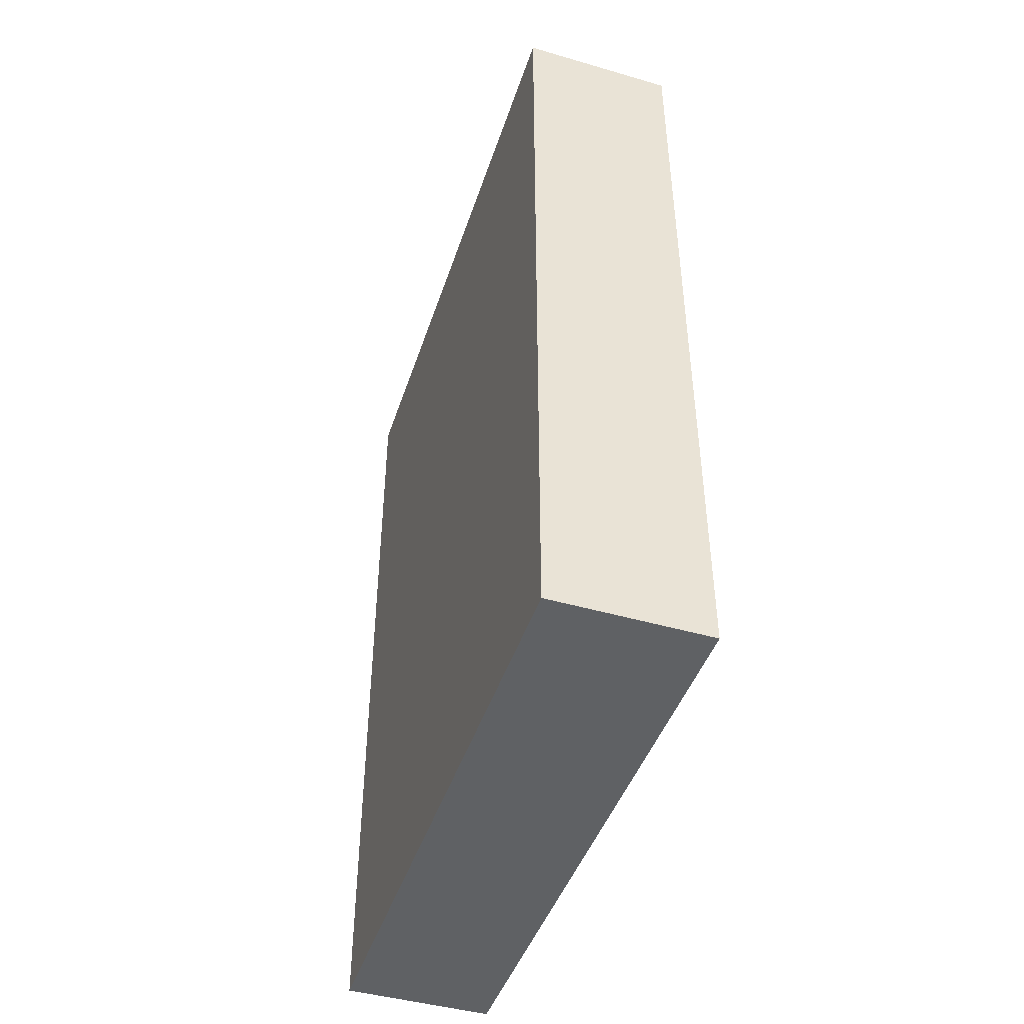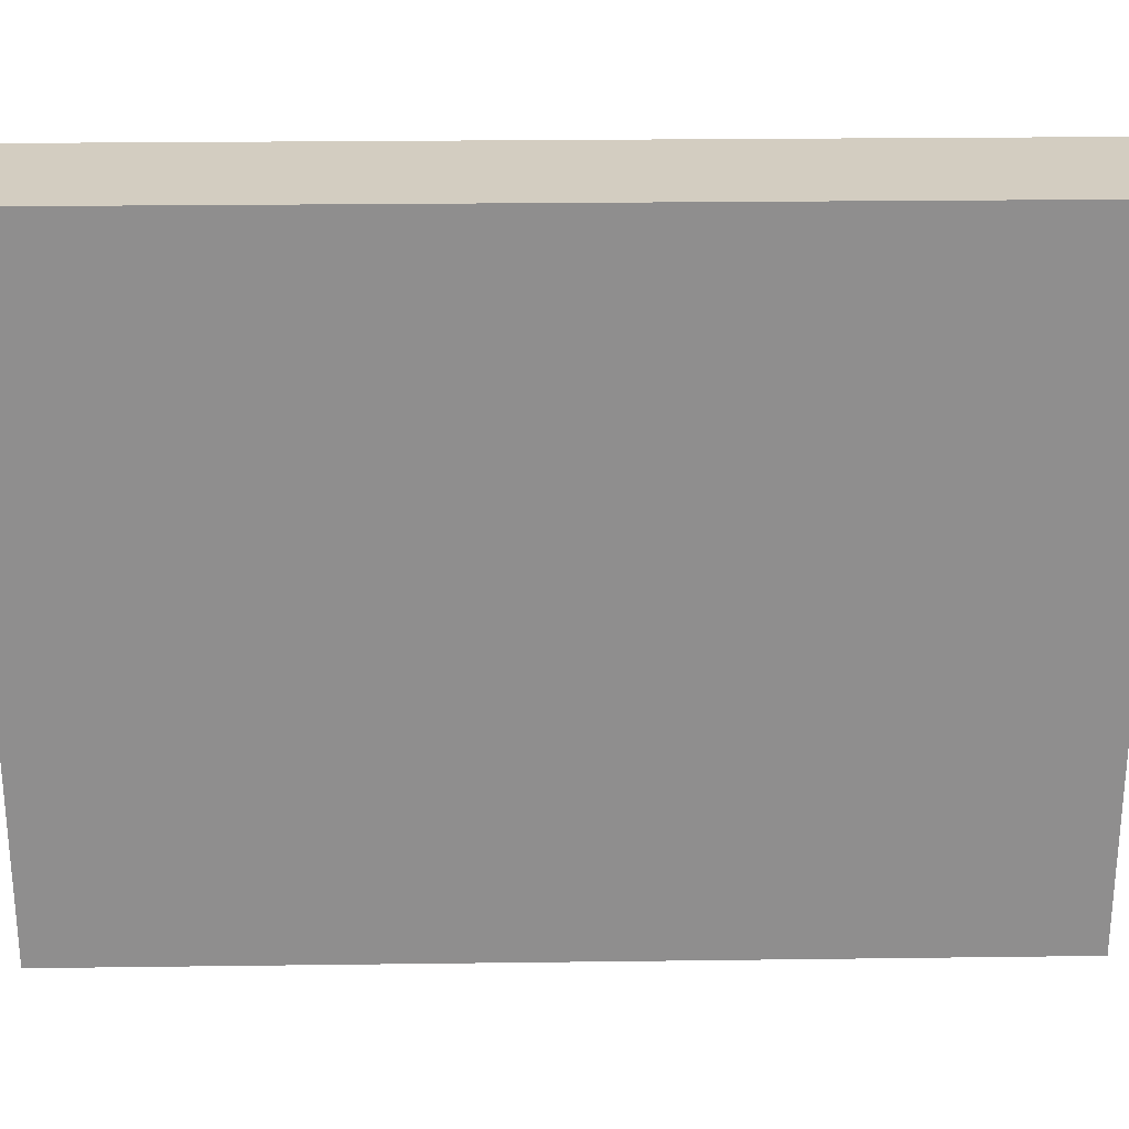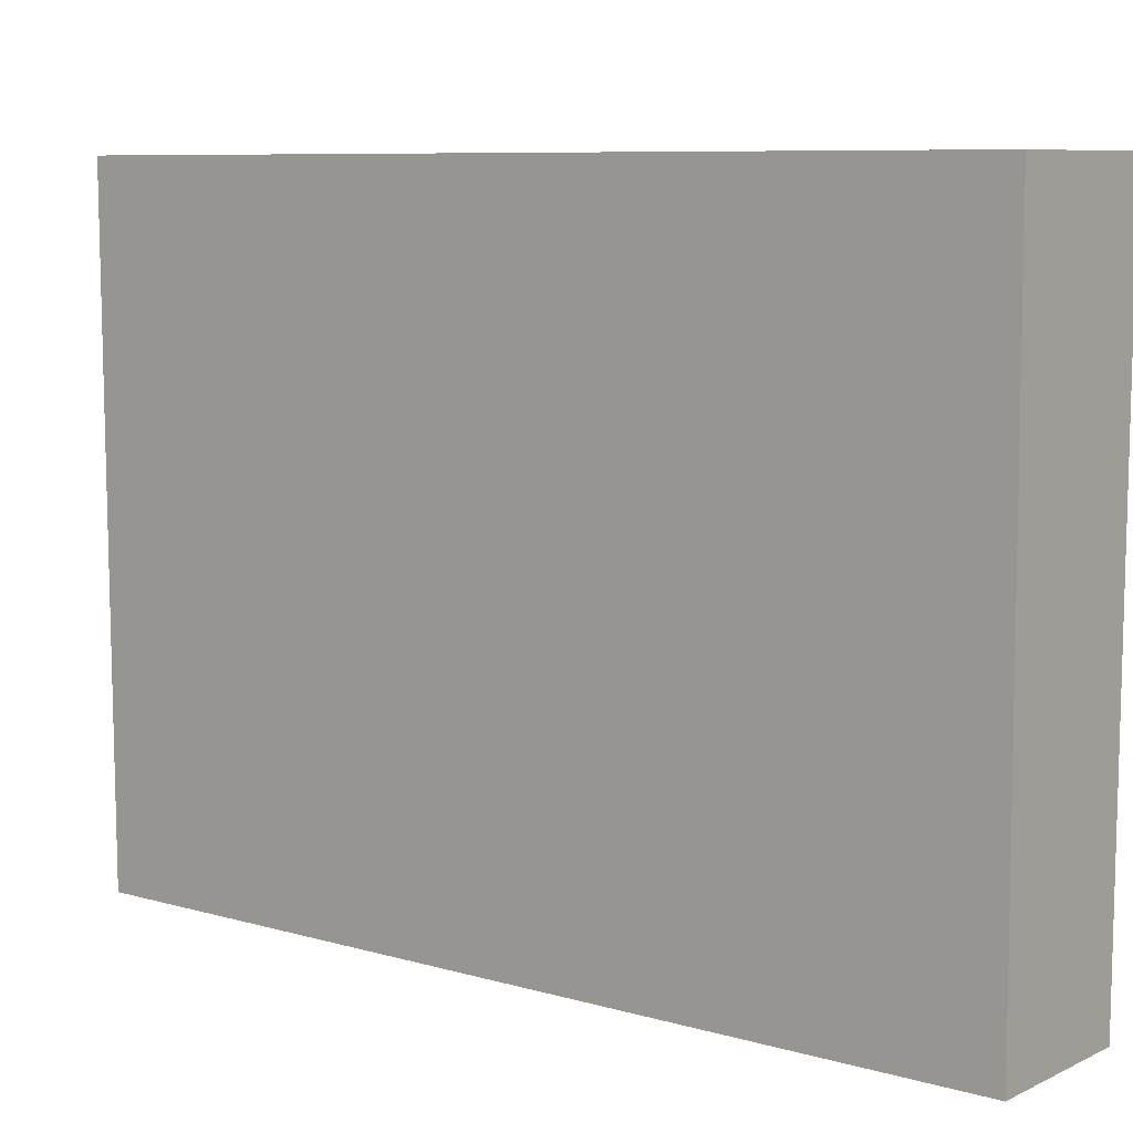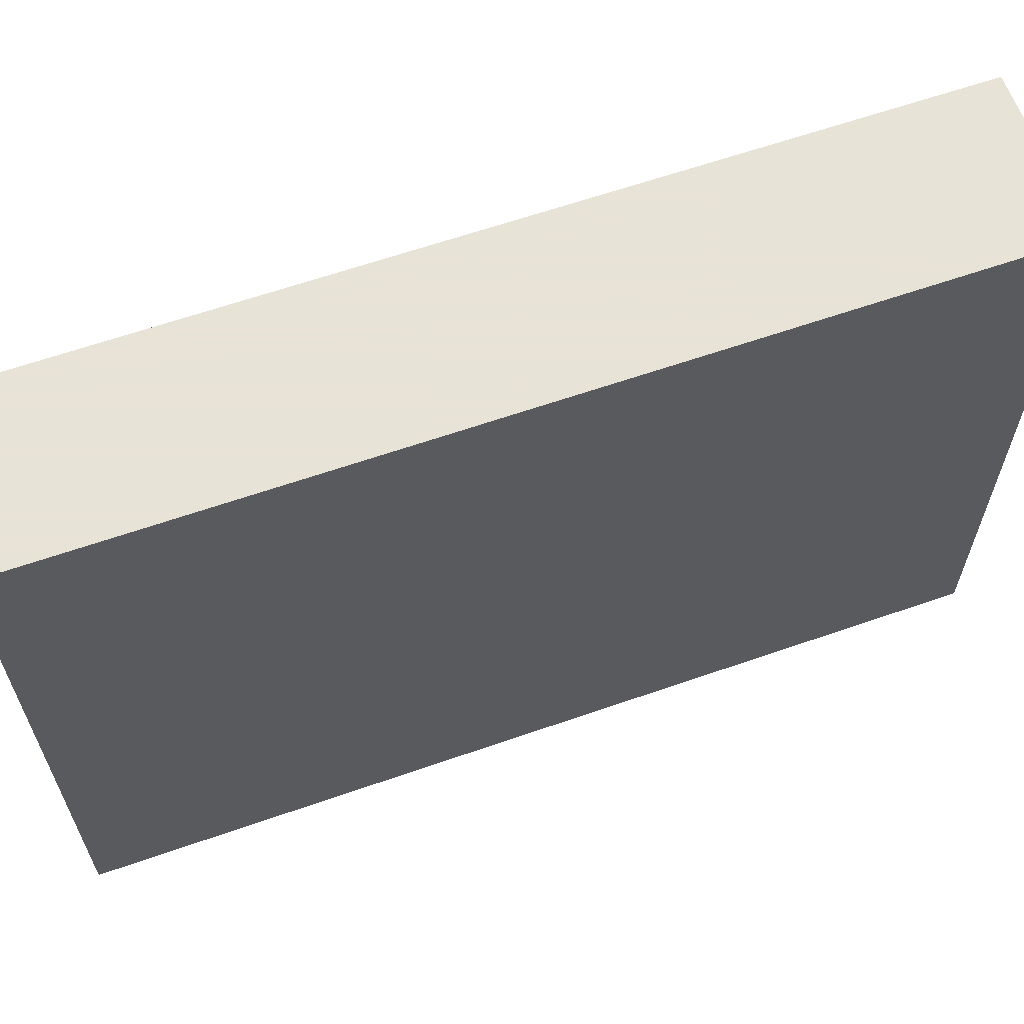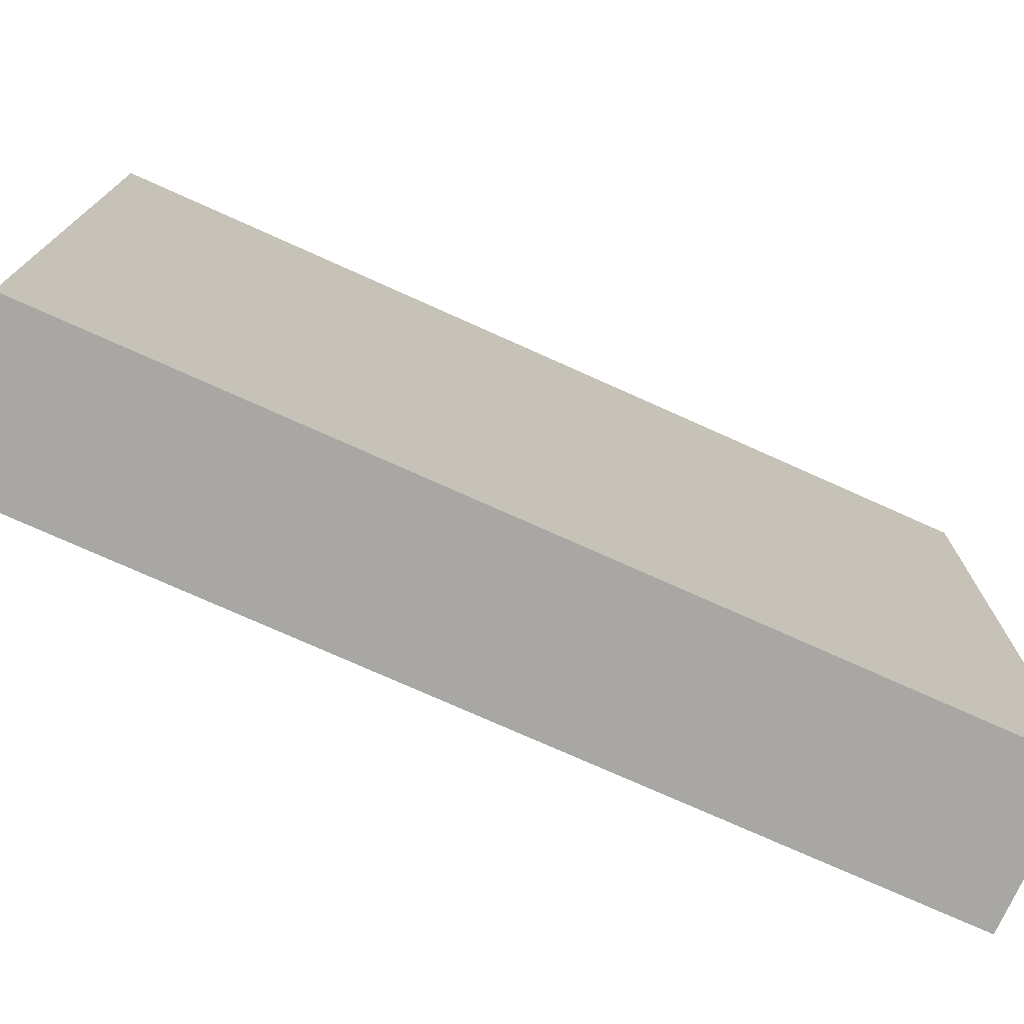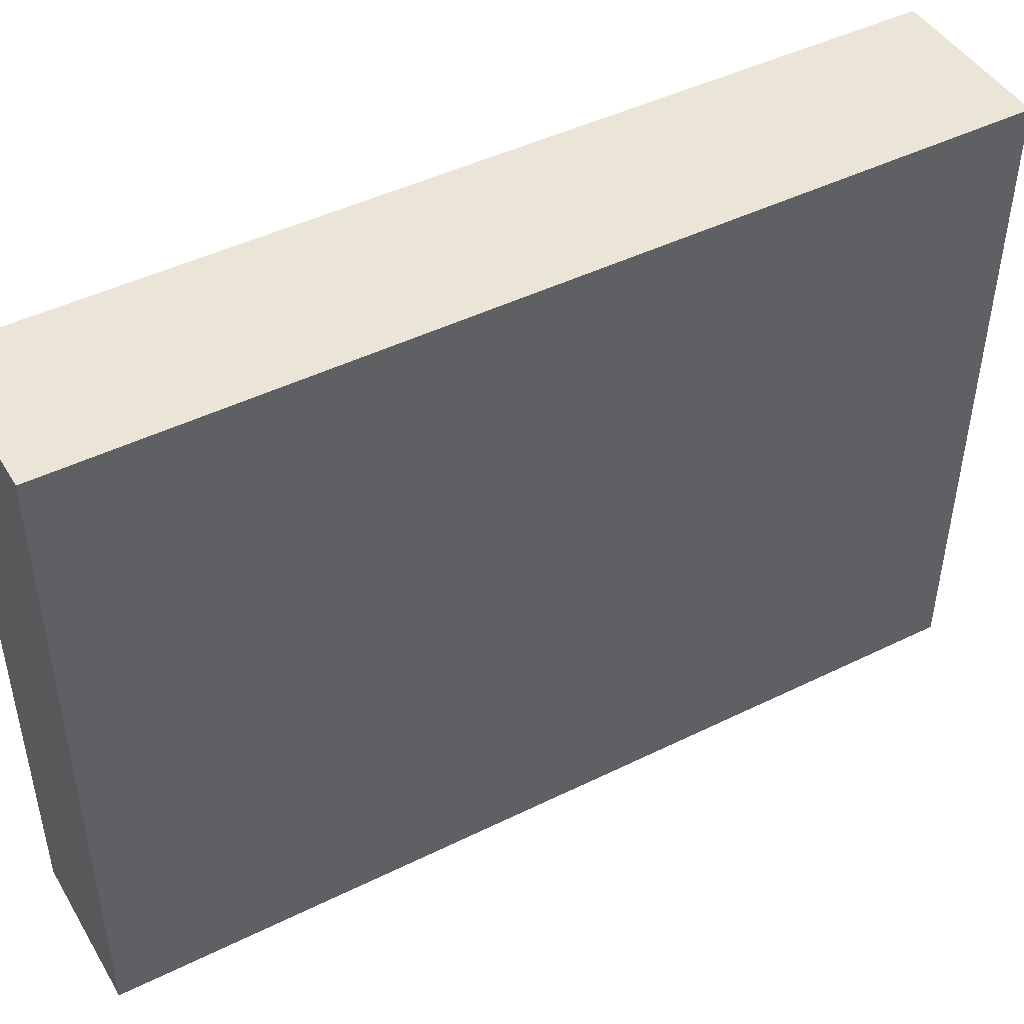
<metadata>
{"format":"obj","ext":"obj","renderer":"f3d","projection":"perspective","resolution":1024,"background":"white","views":[{"elev":-45.7,"azim":161.6,"up":"+Z"},{"elev":24.8,"azim":-91.2,"up":"+Y"},{"elev":8.2,"azim":-51.8,"up":"+Y"},{"elev":62.6,"azim":-109.5,"up":"+Y"},{"elev":-75.1,"azim":65.8,"up":"+Y"},{"elev":45.7,"azim":60.5,"up":"+Y"}]}
</metadata>
<code>
v 0 -0.4966 0.2487
v -0.0007033 -0.5821 0.2487
v 0 -0.4966 0.1311
v -0.02154 -0.4966 0.1311
v -0.02154 -0.4966 0.2487
v -0.0007037 -0.5821 0.1311
v -0.02106 -0.582 0.1311
v -0.02106 -0.582 0.2487
f 1 2 3
f 5 2 1
f 5 1 3
f 5 3 4
f 6 3 2
f 7 5 4
f 7 4 3
f 7 3 6
f 7 6 2
f 8 7 2
f 8 2 5
f 8 5 7

</code>
